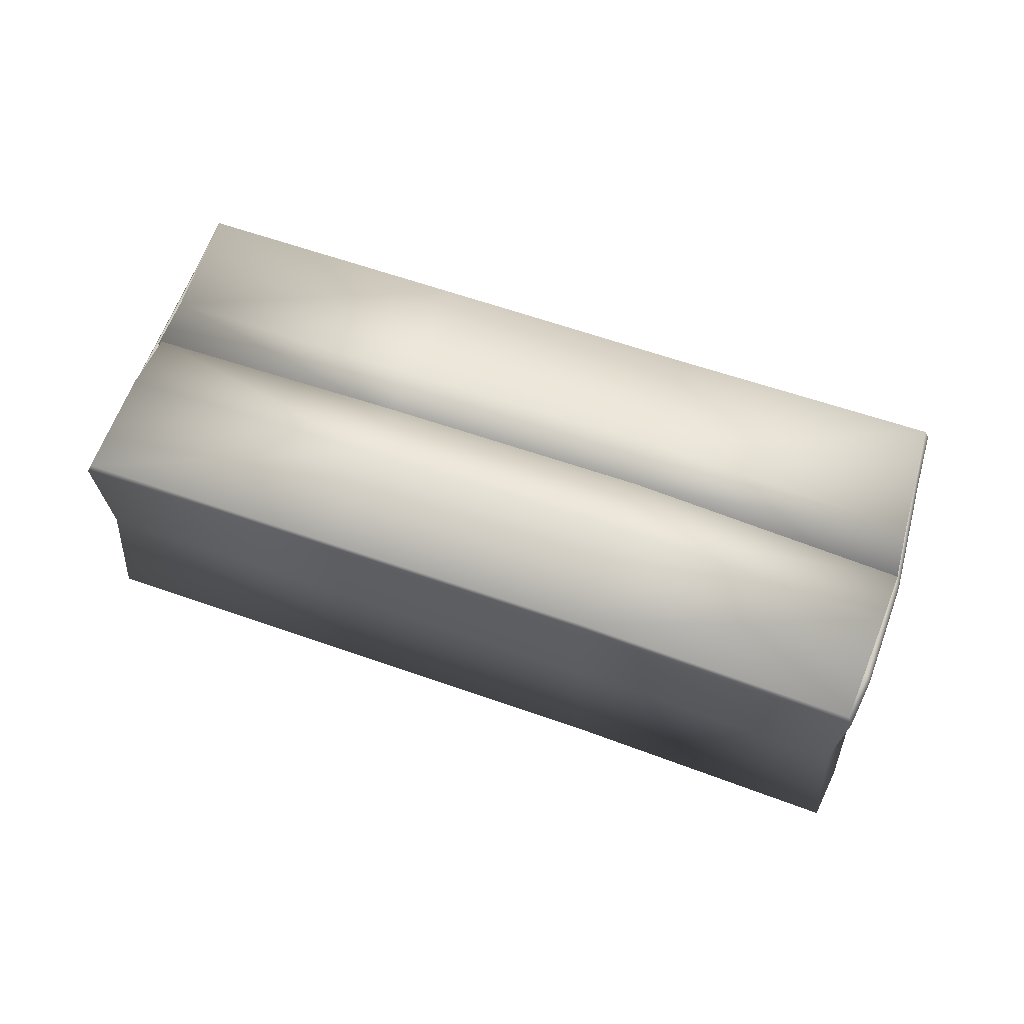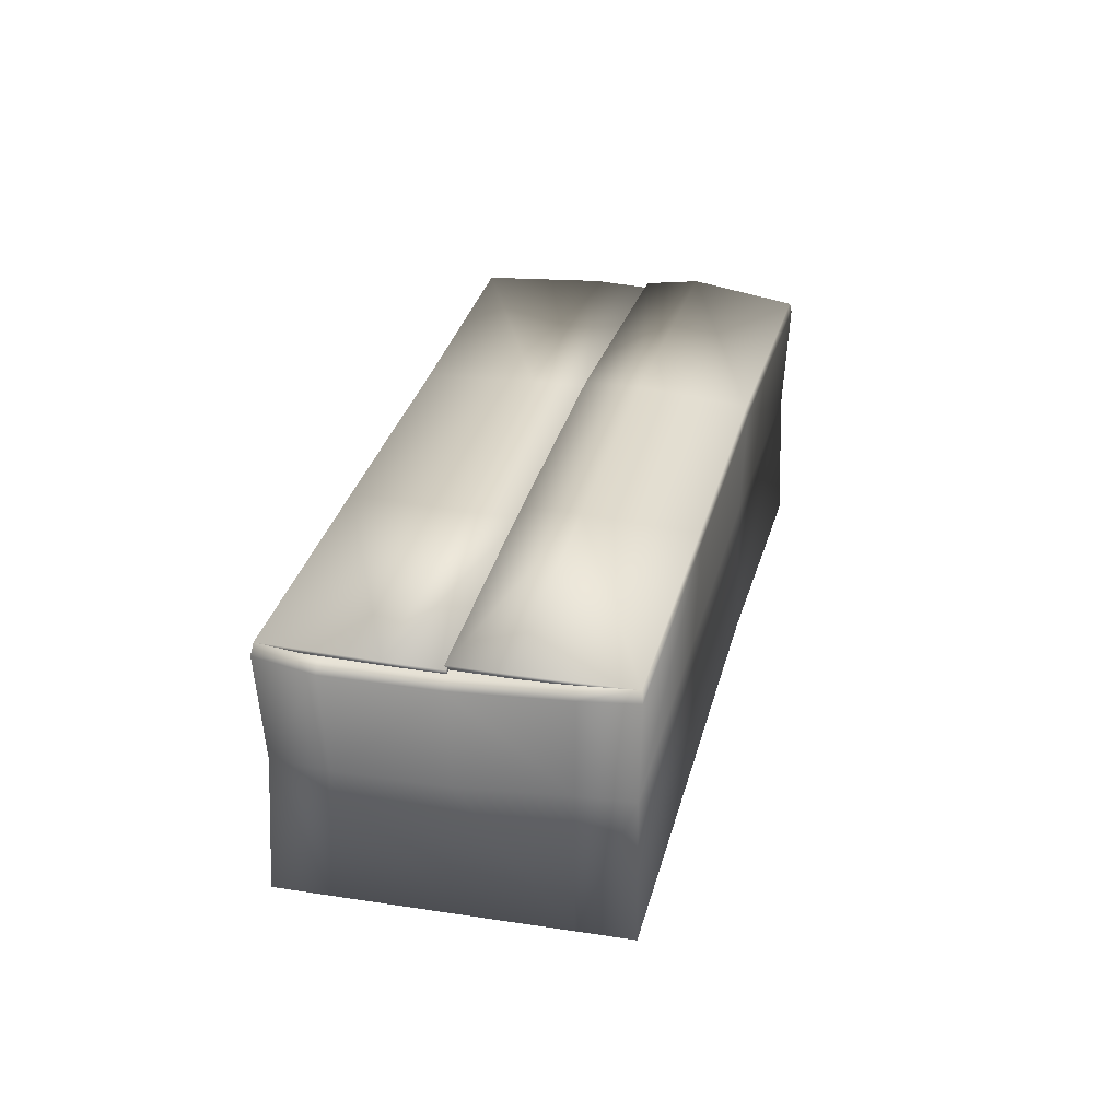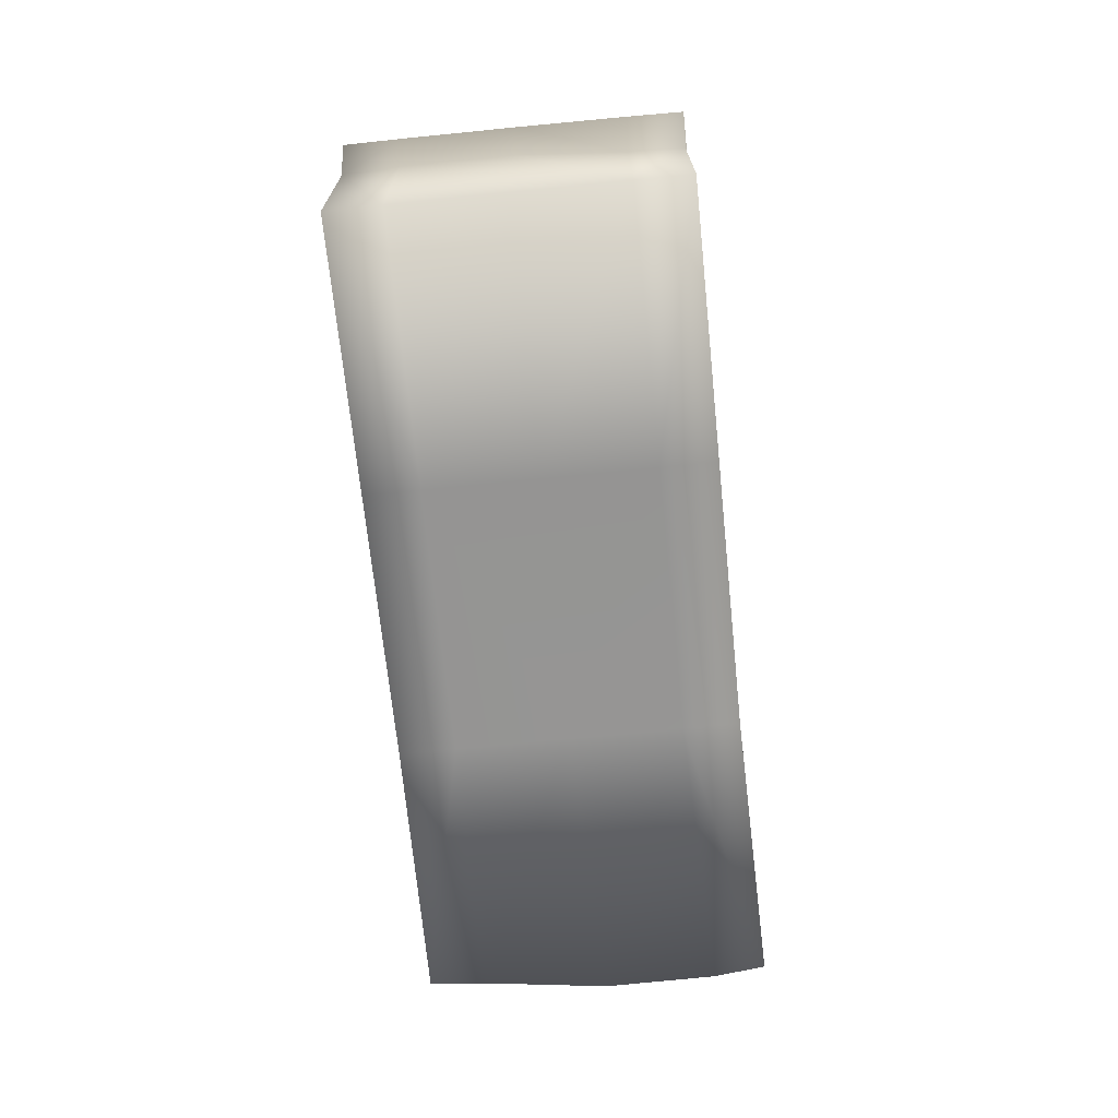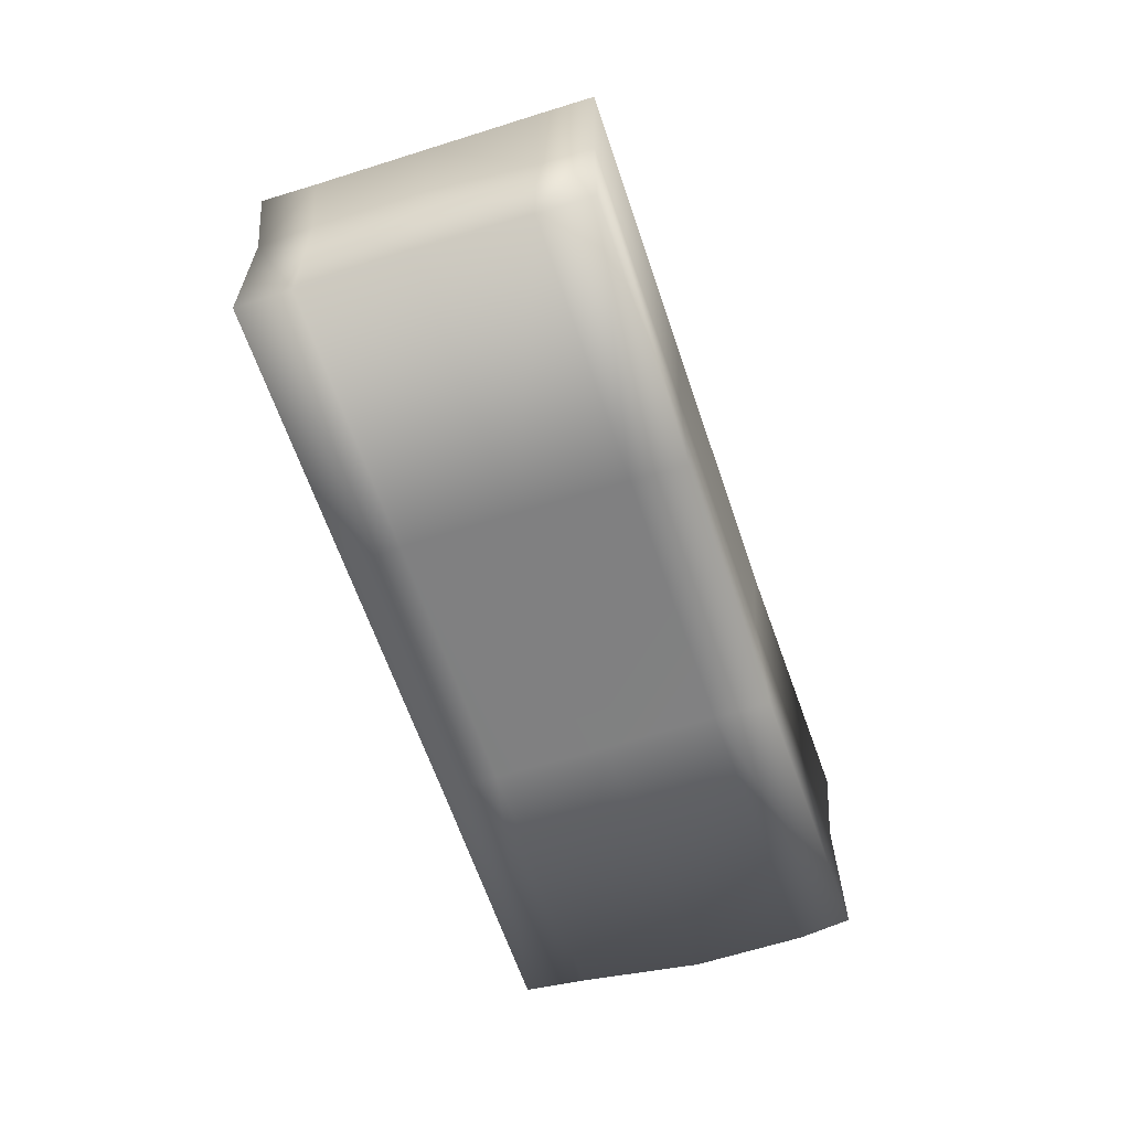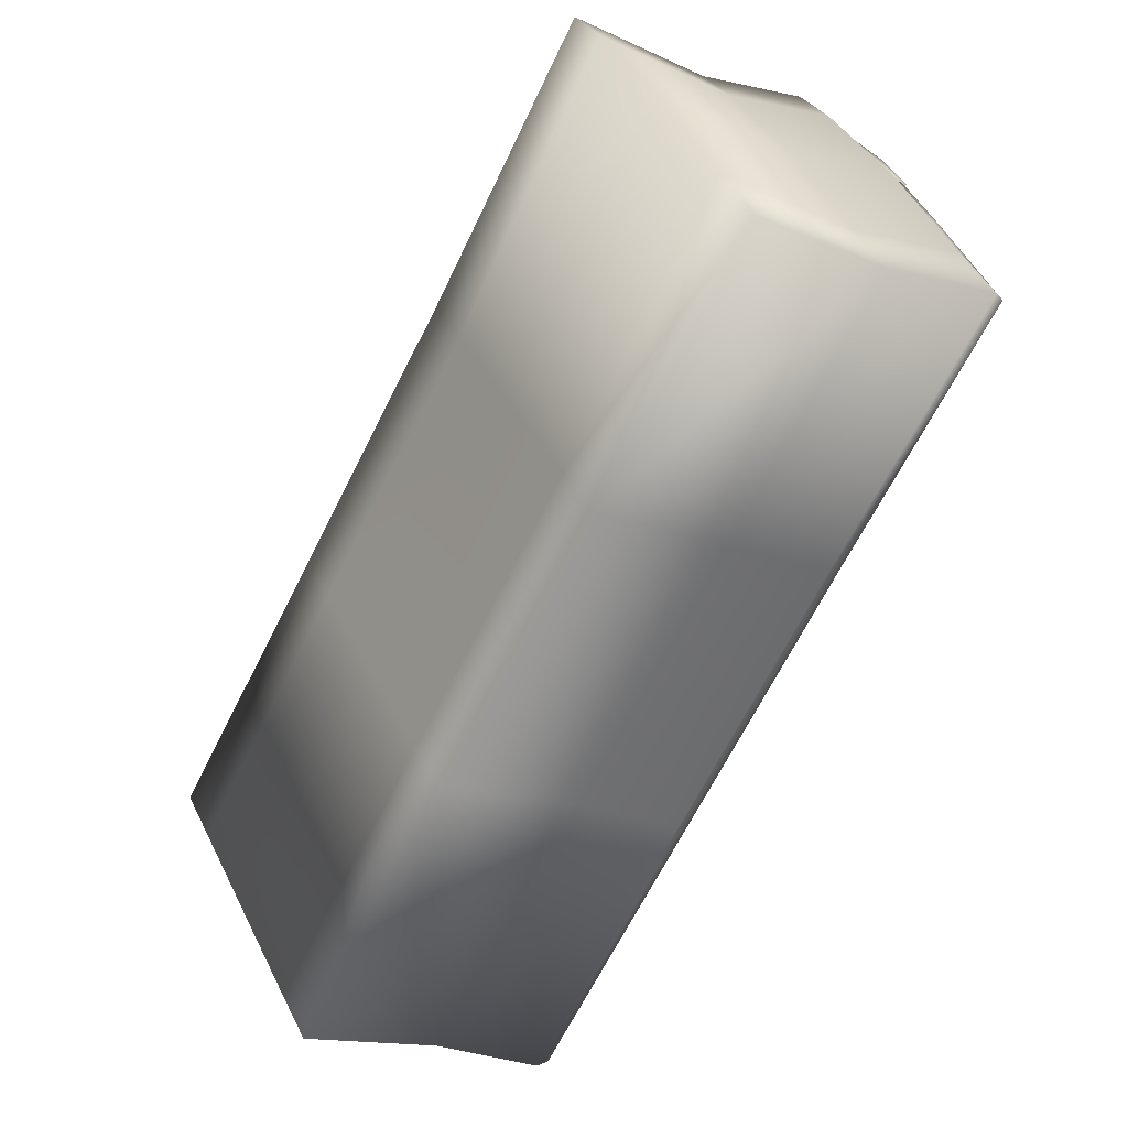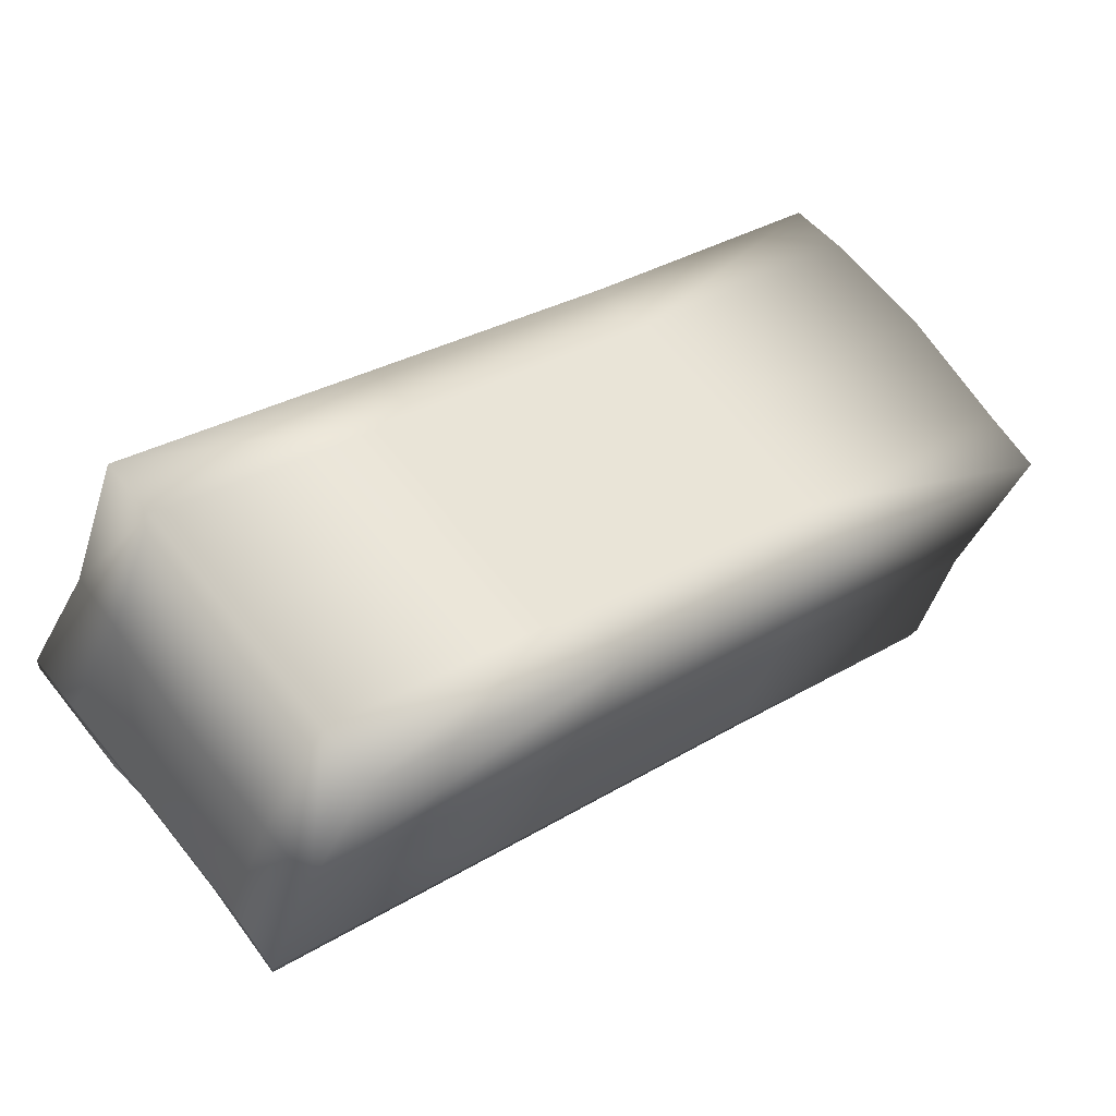
<metadata>
{"format":"obj","ext":"obj","renderer":"f3d","projection":"perspective","resolution":1024,"background":"white","views":[{"elev":60.9,"azim":-21.5,"up":"+Y"},{"elev":29.6,"azim":-118.4,"up":"+Y"},{"elev":-67.2,"azim":-125.6,"up":"+Y"},{"elev":-60.0,"azim":-113.2,"up":"+Y"},{"elev":-18.1,"azim":53.6,"up":"+Z"},{"elev":-42.7,"azim":-20.1,"up":"+Z"}]}
</metadata>
<code>
o cardboard__009
v 7.752 1.882 36.31
v 11.28 1.884 40.98
v 12.07 1.884 40.09
v 13.63 -0.5167 38.41
v 17.98 -3.5 42.15
v 13.64 -3.5 38.31
v 20.07 1.63 49.02
v 21.34 -0.5329 46.81
v 21.57 1.735 46.92
v 21.49 1.964 46.88
v 18.56 1.724 47.68
v 20 1.86 48.96
v 9.711 -3.501 42.76
v 4.581 -3.5 39.82
v 5.366 -3.5 38.93
v 15.63 -3.501 44.82
v 21.5 -3.515 46.88
v 20.01 -3.622 48.97
v 22.25 2.012 45.86
v 22.34 1.783 45.89
v 16.42 2.077 43.93
v 17.97 1.982 42.15
v 10.5 2.122 41.87
v 13.28 1.982 47.48
v 14.85 2.194 45.71
v 4.601 1.982 39.83
v 8.938 1.982 43.65
v 20 2.079 48.94
v 19.2 2.253 49.81
v 11.4 2.077 41.03
v 15.63 2.194 44.82
v 7.036 1.929 37.2
v 17.64 1.923 51.47
v 17.07 1.737 49.36
v 16.31 1.784 50.1
v 18.35 -0.6226 50.58
v 18.45 -3.608 50.73
v 8.449 1.769 35.37
v 9.23 1.746 34.4
v 8.381 1.552 35.29
v 11.28 -3.501 40.98
v 8.502 -3.501 35.37
v 12.85 -3.501 39.2
v 9.291 -3.5 34.48
v 22.27 -3.469 45.87
v 17.2 -3.501 43.04
v 6.932 -3.501 37.15
v 14.06 -3.501 46.6
v 6.842 -0.5731 37.19
v 5.484 -0.5276 39
v 6.882 1.769 37.15
v 6.833 1.749 40.1
v 8.305 1.637 38.41
v 20.02 1.824 45.72
v 17.65 -3.559 51.49
v 8.928 -3.5 43.65
v 8.89 1.753 43.66
v 4.507 1.753 39.79
v 13.27 1.753 47.52
v 17.68 1.693 51.56
v 9.216 -0.5565 34.59
v 18.44 1.874 50.71
v 19.88 -0.6364 48.85
v 8.381 -0.5731 35.44
v 5.262 1.664 38.88
v 18.49 1.644 50.8
v 13.27 -3.5 47.49
v 9.018 -0.5167 43.64
v 10.6 1.838 35.86
v 9.288 1.979 34.49
v 18.02 1.753 42.14
v 5.349 1.887 38.92
v 6.112 1.841 40.96
v 13.64 1.982 38.32
v 13.64 1.753 38.27
v 4.758 -0.5167 39.88
v 17.56 -0.5748 51.32
v 6.798 1.552 37.08
v 22.09 -0.4871 45.81
v 9.805 1.637 36.7
v 20.69 2.077 47.97
v 15.63 2.077 44.82
v 20 1.954 48.95
v 9.324 1.855 34.55
v 19.96 1.83 48.9
v 20.64 1.952 47.93
v 22.19 1.887 45.83
v 7.002 1.753 37.22
v 6.949 1.877 37.19
v 19.15 2.127 49.77
v 19.95 1.954 48.9
v 7.799 1.758 36.35
v 7.075 1.806 37.25
v 15.61 2.069 44.81
v 11.41 1.952 41.05
v 6.2 1.855 38.09
v 6.155 1.979 38.05
v 4.657 1.858 39.86
v 6.157 1.718 40.98
v 20.76 1.869 44.76
v 20.72 1.746 44.74
v 11.3 1.76 40.99
v 17.6 1.799 51.41
v 15.62 1.952 44.8
v 17.89 -0.5167 42.16
v 13.28 -0.5167 47.4
v 10.63 1.714 35.9
v 16.29 1.662 50.05
f 1 2 3
f 4 5 6
f 7 8 9
f 10 11 12
f 13 14 15
f 16 17 18
f 19 9 20
f 21 19 22
f 23 24 25
f 23 26 27
f 28 25 29
f 30 25 31
f 32 23 30
f 33 34 35
f 18 36 37
f 38 39 40
f 41 42 43
f 43 44 6
f 45 46 5
f 46 6 5
f 16 43 46
f 41 15 47
f 18 48 16
f 16 13 41
f 49 15 50
f 51 52 53
f 19 54 10
f 55 48 37
f 48 56 13
f 57 26 58
f 59 27 57
f 33 59 60
f 42 61 44
f 12 34 62
f 63 17 8
f 64 47 49
f 45 8 17
f 26 65 58
f 7 62 66
f 67 68 56
f 38 69 70
f 71 19 20
f 72 73 52
f 74 71 75
f 56 76 14
f 70 75 39
f 77 67 55
f 61 6 44
f 78 50 65
f 36 55 37
f 66 33 60
f 76 15 14
f 5 79 45
f 78 64 49
f 51 80 38
f 81 82 83
f 3 82 21
f 74 21 22
f 1 74 70
f 29 24 33
f 69 84 70
f 81 85 86
f 19 86 87
f 1 88 89
f 28 90 91
f 1 84 92
f 30 93 32
f 33 90 29
f 30 94 95
f 32 96 97
f 31 91 94
f 97 98 26
f 73 98 99
f 100 87 101
f 2 88 102
f 82 85 83
f 35 103 33
f 2 104 82
f 38 78 51
f 66 77 36
f 78 72 51
f 61 75 4
f 4 71 105
f 71 79 105
f 7 36 63
f 76 65 50
f 77 59 106
f 59 68 106
f 57 76 68
f 40 61 64
f 79 9 8
f 12 9 10
f 1 89 2
f 4 105 5
f 7 63 8
f 10 54 11
f 13 56 14
f 16 46 17
f 19 10 9
f 21 81 19
f 23 27 24
f 23 97 26
f 28 31 25
f 30 23 25
f 32 97 23
f 33 62 34
f 18 63 36
f 38 70 39
f 41 47 42
f 43 42 44
f 45 17 46
f 46 43 6
f 16 41 43
f 41 13 15
f 18 37 48
f 16 48 13
f 49 47 15
f 51 72 52
f 19 100 54
f 55 67 48
f 48 67 56
f 57 27 26
f 59 24 27
f 33 24 59
f 42 64 61
f 12 11 34
f 63 18 17
f 64 42 47
f 45 79 8
f 26 72 65
f 7 12 62
f 67 106 68
f 38 80 69
f 71 22 19
f 72 26 73
f 74 22 71
f 56 68 76
f 70 74 75
f 77 106 67
f 61 4 6
f 78 49 50
f 36 77 55
f 66 62 33
f 76 50 15
f 5 105 79
f 78 40 64
f 51 53 80
f 81 21 82
f 3 2 82
f 74 3 21
f 1 3 74
f 29 25 24
f 69 107 84
f 81 83 85
f 19 81 86
f 1 92 88
f 28 29 90
f 1 70 84
f 30 95 93
f 33 103 90
f 30 31 94
f 32 93 96
f 31 28 91
f 97 96 98
f 73 26 98
f 100 19 87
f 2 89 88
f 82 104 85
f 35 108 103
f 2 102 104
f 38 40 78
f 66 60 77
f 78 65 72
f 61 39 75
f 4 75 71
f 71 20 79
f 7 66 36
f 76 58 65
f 77 60 59
f 59 57 68
f 57 58 76
f 40 39 61
f 79 20 9
f 12 7 9

</code>
